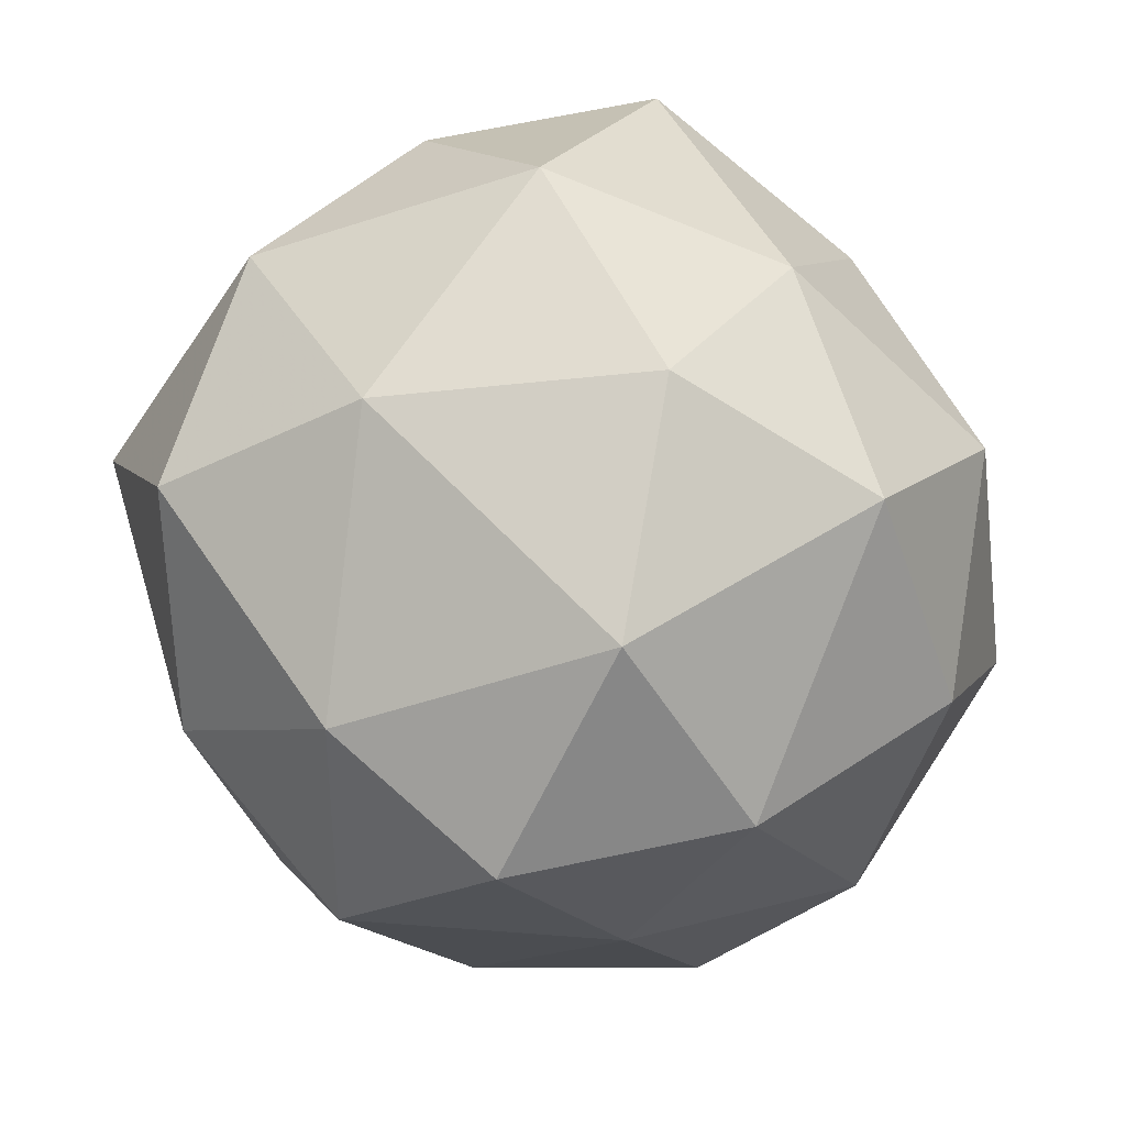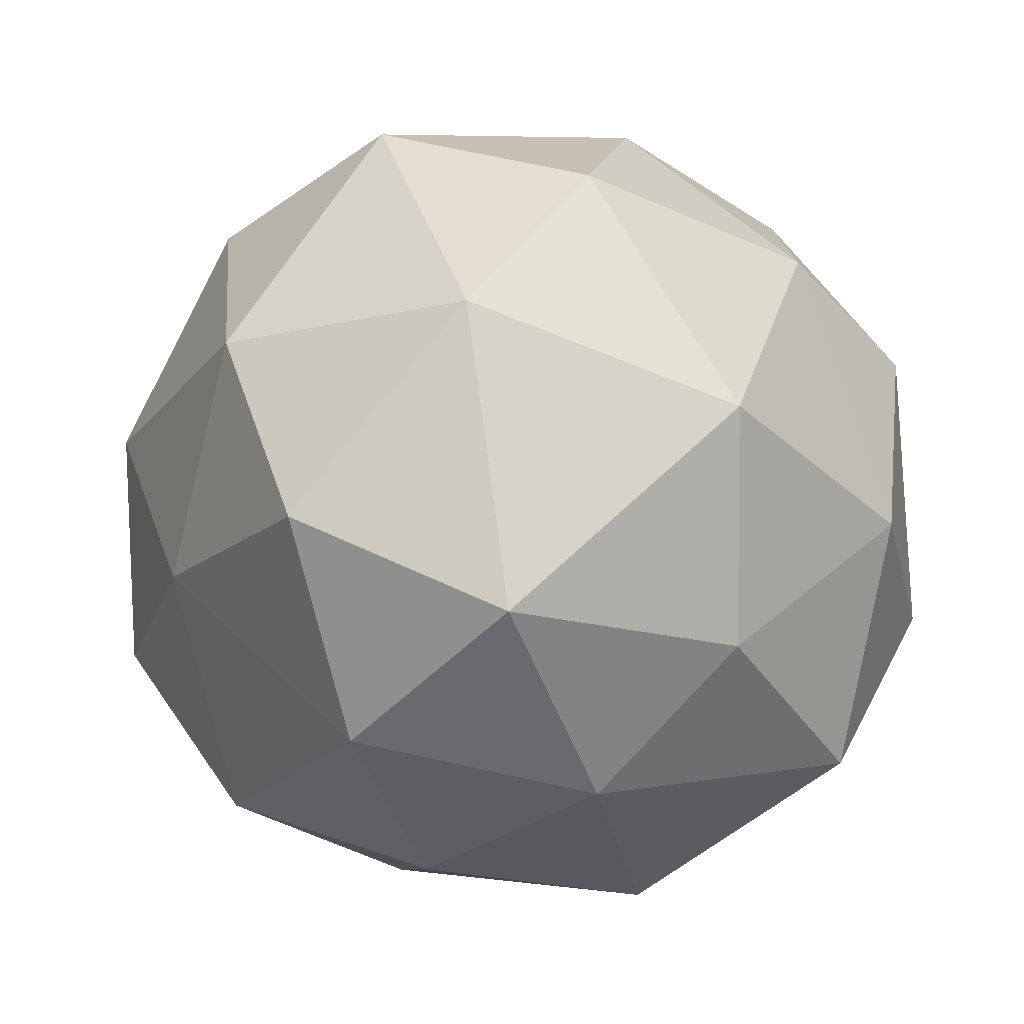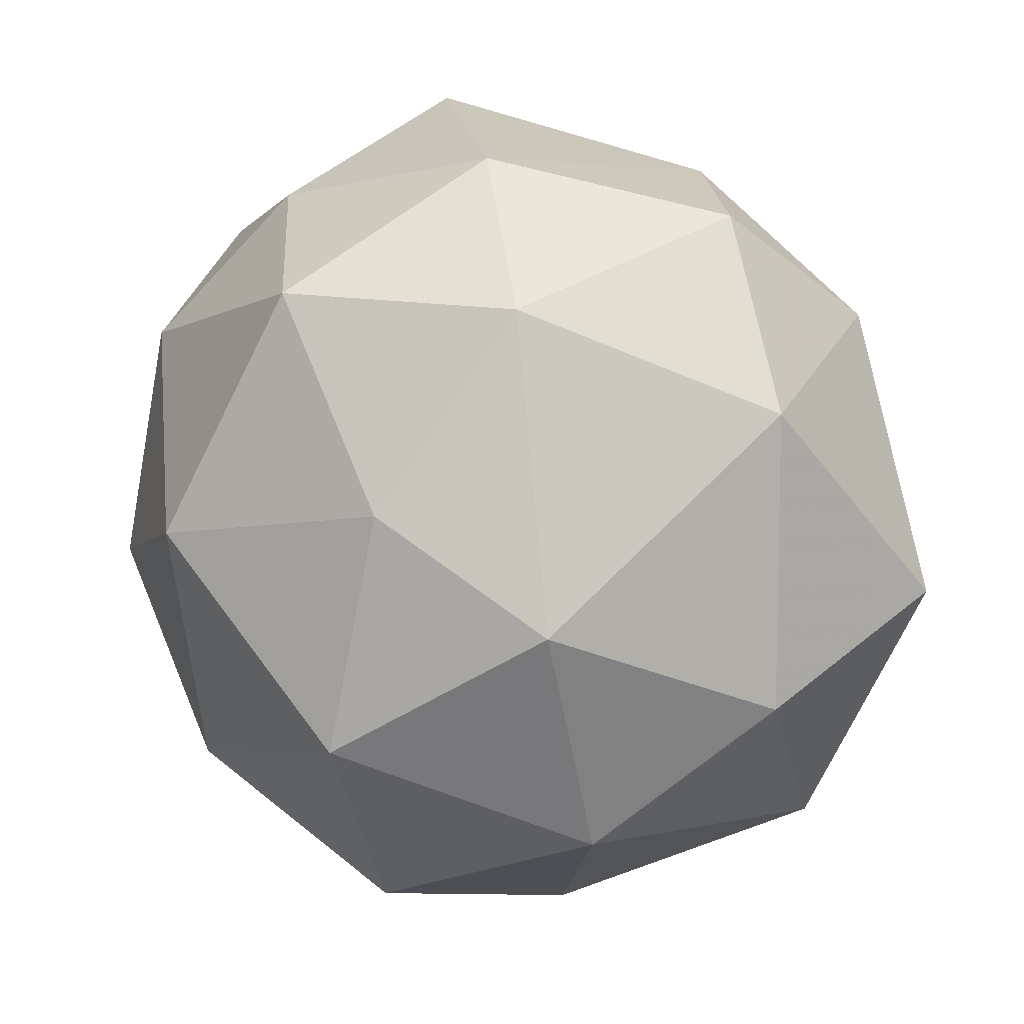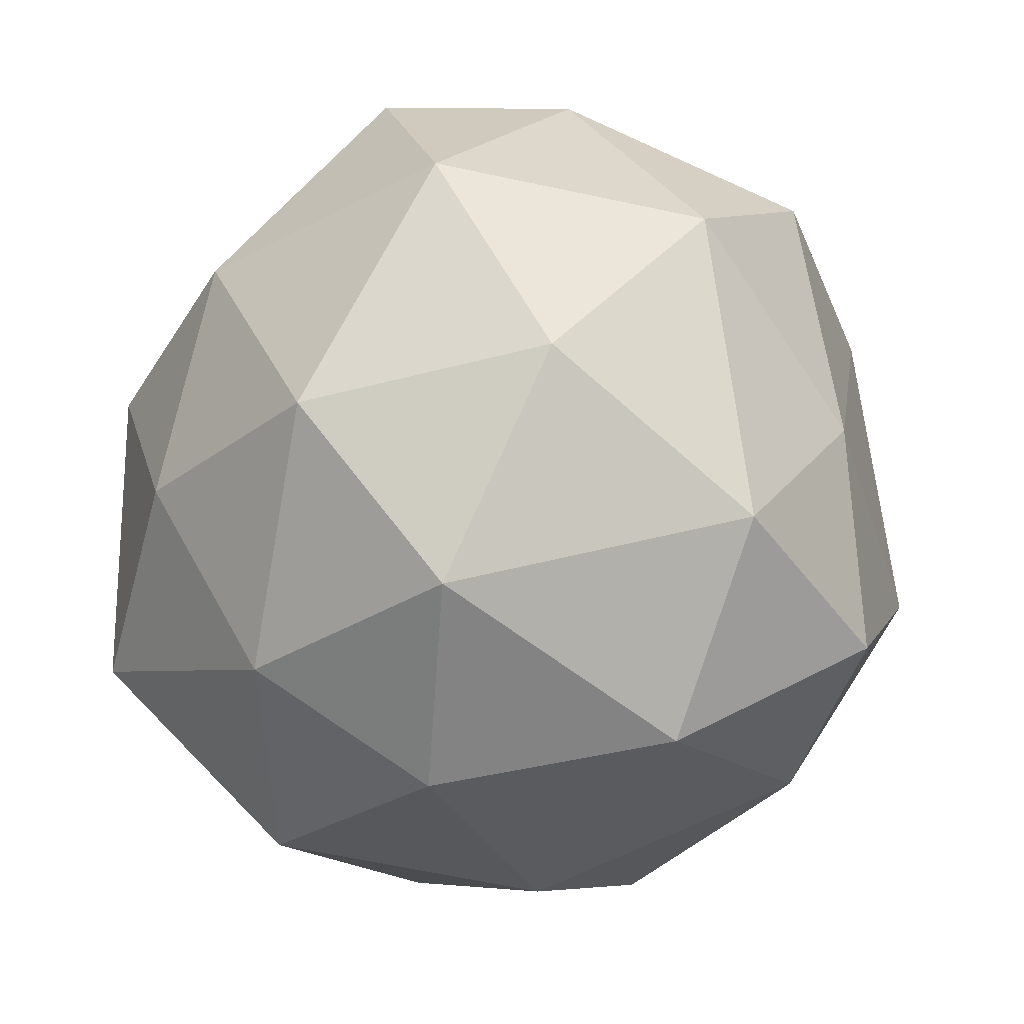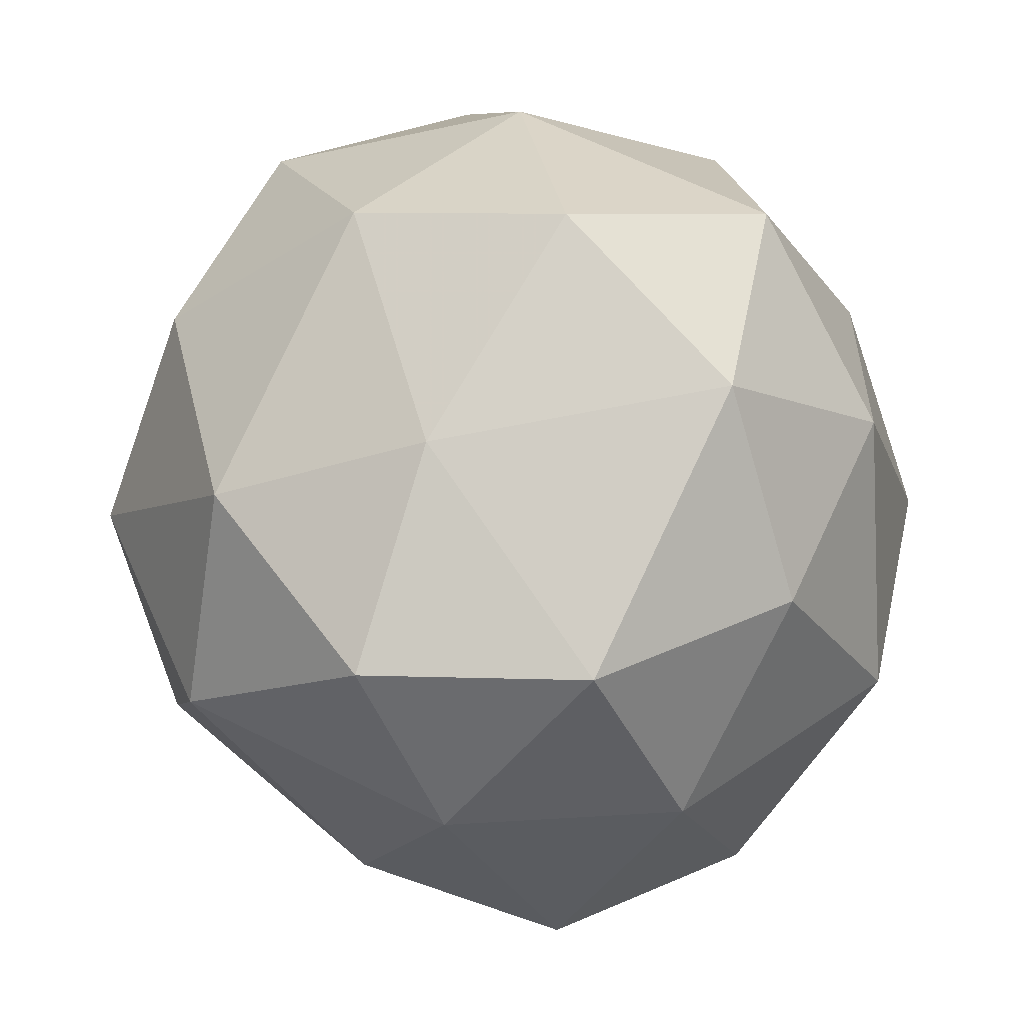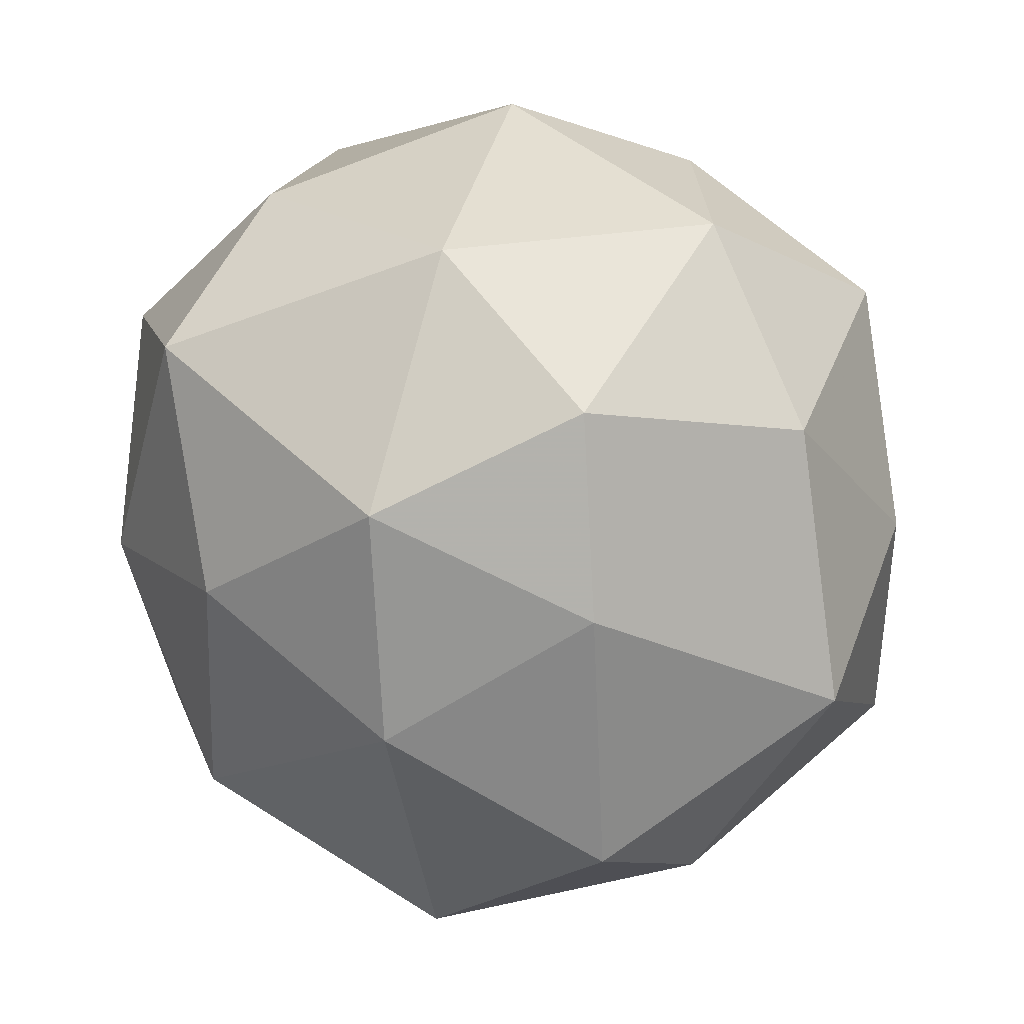
<metadata>
{"format":"obj","ext":"obj","renderer":"f3d","projection":"perspective","resolution":1024,"background":"white","views":[{"elev":-39.0,"azim":-134.5,"up":"+Y"},{"elev":57.1,"azim":70.6,"up":"+Z"},{"elev":-31.4,"azim":146.8,"up":"+Z"},{"elev":9.6,"azim":-59.6,"up":"+Z"},{"elev":7.2,"azim":16.4,"up":"+Z"},{"elev":66.5,"azim":-22.8,"up":"+Y"}]}
</metadata>
<code>
v 7112 -1642 -8237
v 7112 -1642 -8237
v 7112 -1642 -8237
v 7112 -1642 -8237
v 7112 -1642 -8237
v 7112 -1642 -8237
v 7112 -1642 -8237
v 7112 -1642 -8237
v 7112 -1642 -8237
v 7112 -1642 -8237
v 7112 -1642 -8237
v 7112 -1642 -8237
v 7112 -1642 -8237
v 7112 -1642 -8237
v 7112 -1642 -8237
v 7112 -1642 -8237
v 7112 -1642 -8237
v 7112 -1642 -8237
v 7112 -1642 -8237
v 7112 -1642 -8237
v 7112 -1642 -8237
v 7112 -1642 -8237
v 7112 -1642 -8237
v 7112 -1642 -8237
v 7112 -1642 -8237
v 7112 -1642 -8237
v 7112 -1642 -8237
v 7112 -1642 -8237
v 7112 -1642 -8237
v 7112 -1642 -8237
v 7112 -1642 -8237
v 7112 -1642 -8237
v 7112 -1642 -8237
v 7112 -1642 -8237
v 7112 -1642 -8237
v 7112 -1642 -8237
v 7112 -1642 -8237
v 7112 -1642 -8237
v 7112 -1642 -8237
v 7112 -1642 -8237
v 7112 -1642 -8237
v 7112 -1642 -8237
f 1 14 13
f 2 14 16
f 1 13 18
f 1 18 20
f 1 20 17
f 2 16 23
f 3 15 25
f 4 19 27
f 5 21 29
f 6 22 31
f 2 23 26
f 3 25 28
f 4 27 30
f 5 29 32
f 6 31 24
f 7 33 38
f 8 34 40
f 9 35 41
f 10 36 42
f 11 37 39
f 39 42 12
f 39 37 42
f 37 10 42
f 42 41 12
f 42 36 41
f 36 9 41
f 41 40 12
f 41 35 40
f 35 8 40
f 40 38 12
f 40 34 38
f 34 7 38
f 38 39 12
f 38 33 39
f 33 11 39
f 24 37 11
f 24 31 37
f 31 10 37
f 32 36 10
f 32 29 36
f 29 9 36
f 30 35 9
f 30 27 35
f 27 8 35
f 28 34 8
f 28 25 34
f 25 7 34
f 26 33 7
f 26 23 33
f 23 11 33
f 31 32 10
f 31 22 32
f 22 5 32
f 29 30 9
f 29 21 30
f 21 4 30
f 27 28 8
f 27 19 28
f 19 3 28
f 25 26 7
f 25 15 26
f 15 2 26
f 23 24 11
f 23 16 24
f 16 6 24
f 17 22 6
f 17 20 22
f 20 5 22
f 20 21 5
f 20 18 21
f 18 4 21
f 18 19 4
f 18 13 19
f 13 3 19
f 16 17 6
f 16 14 17
f 14 1 17
f 13 15 3
f 13 14 15
f 14 2 15

</code>
